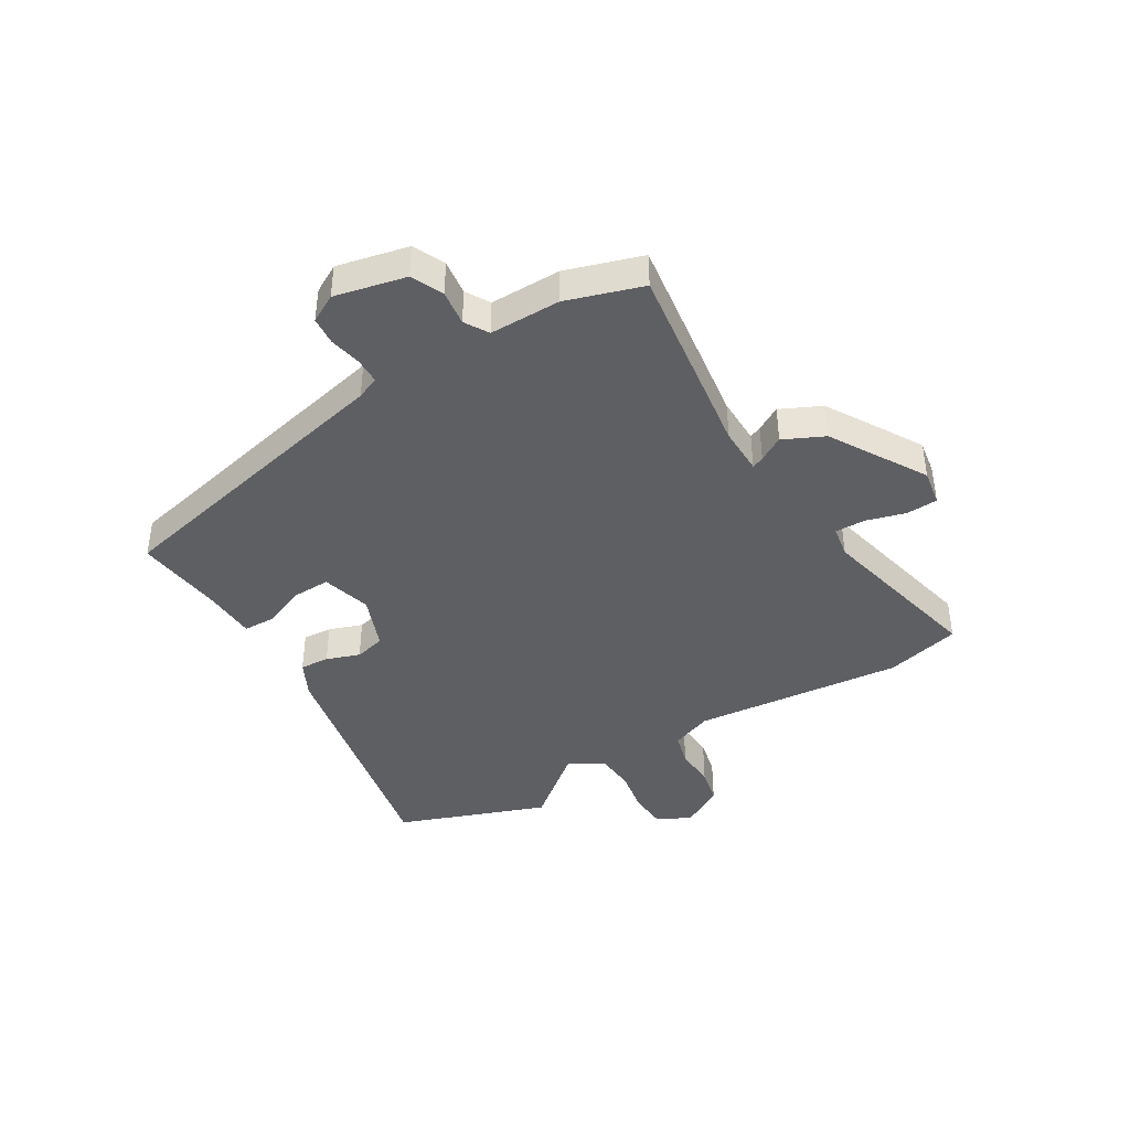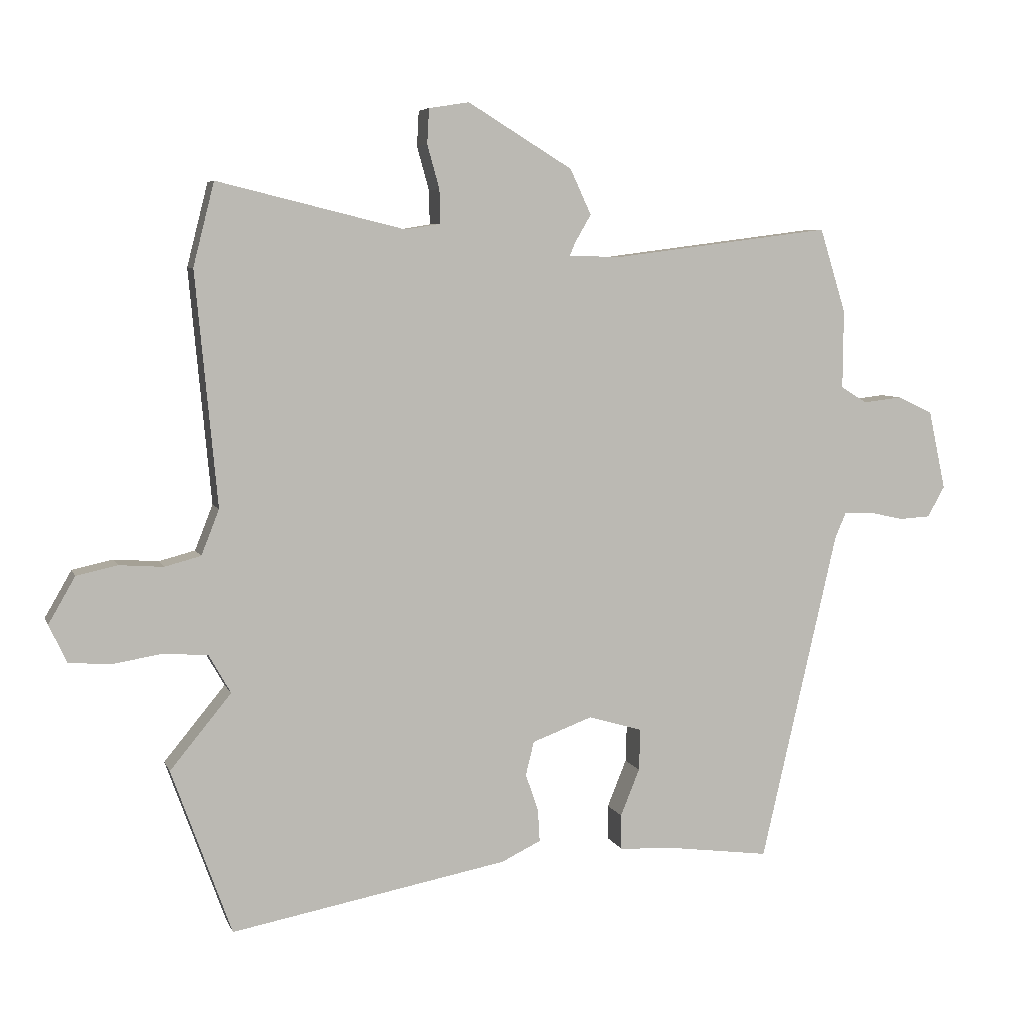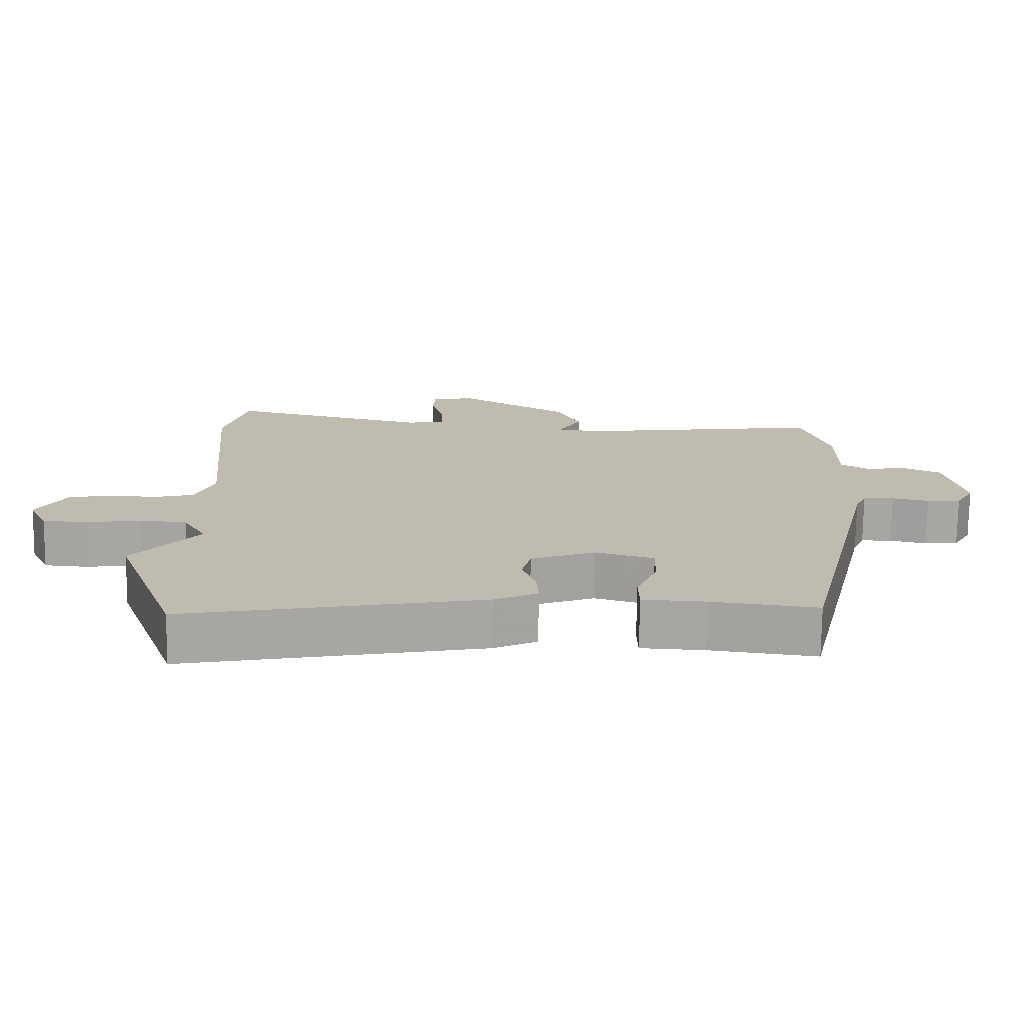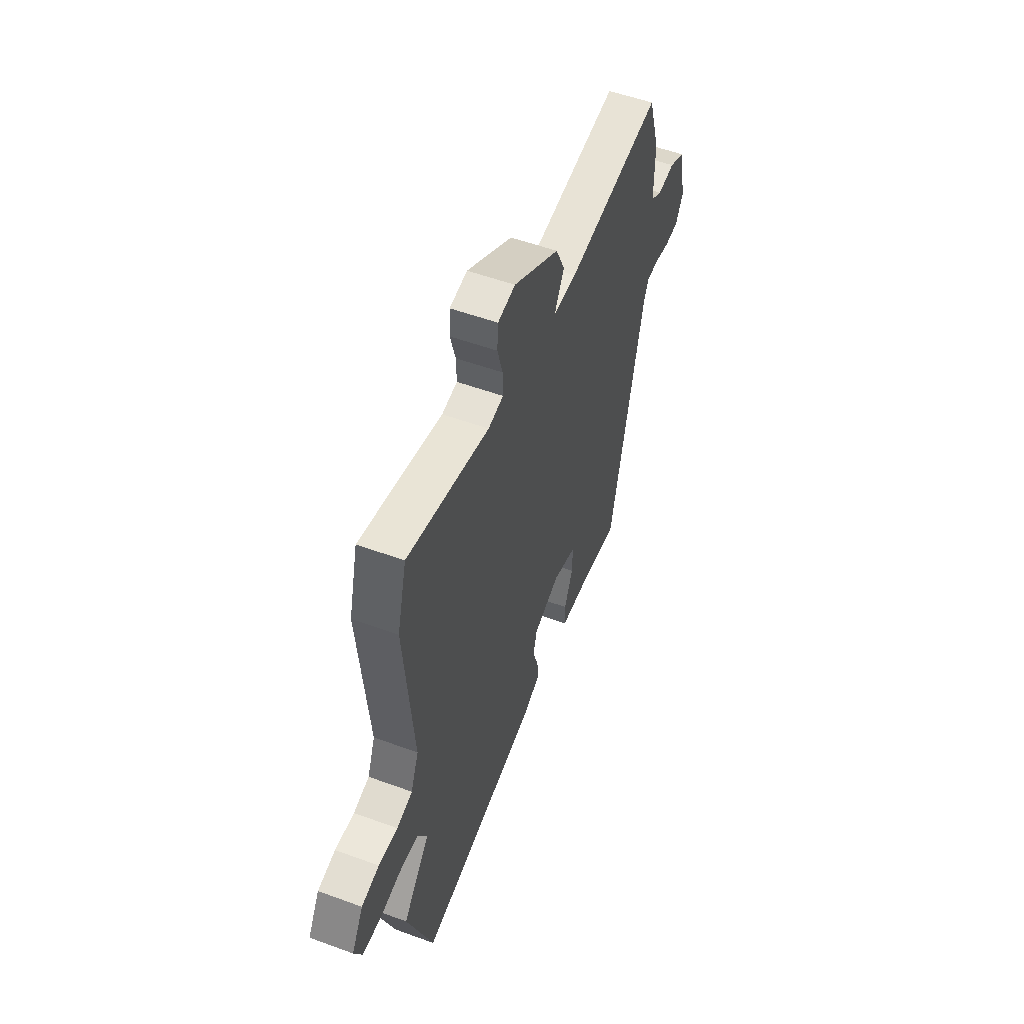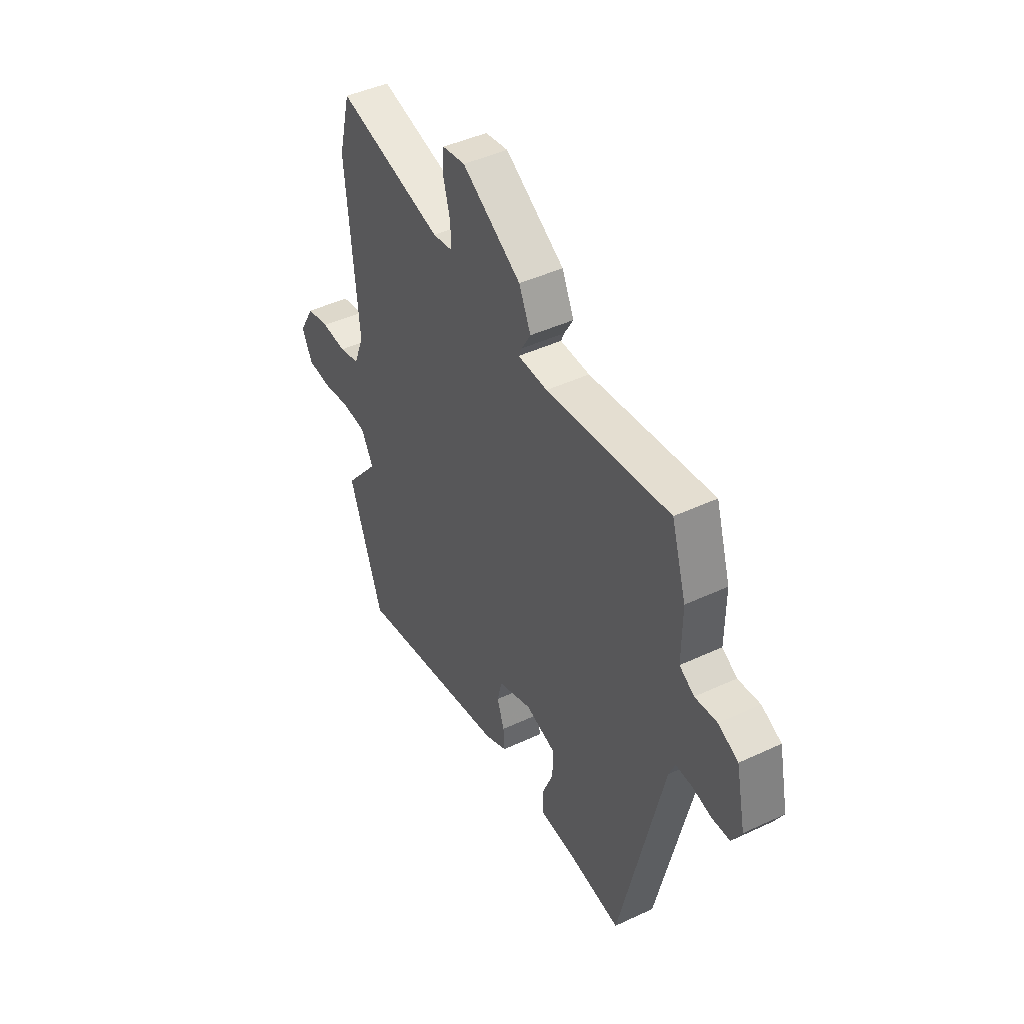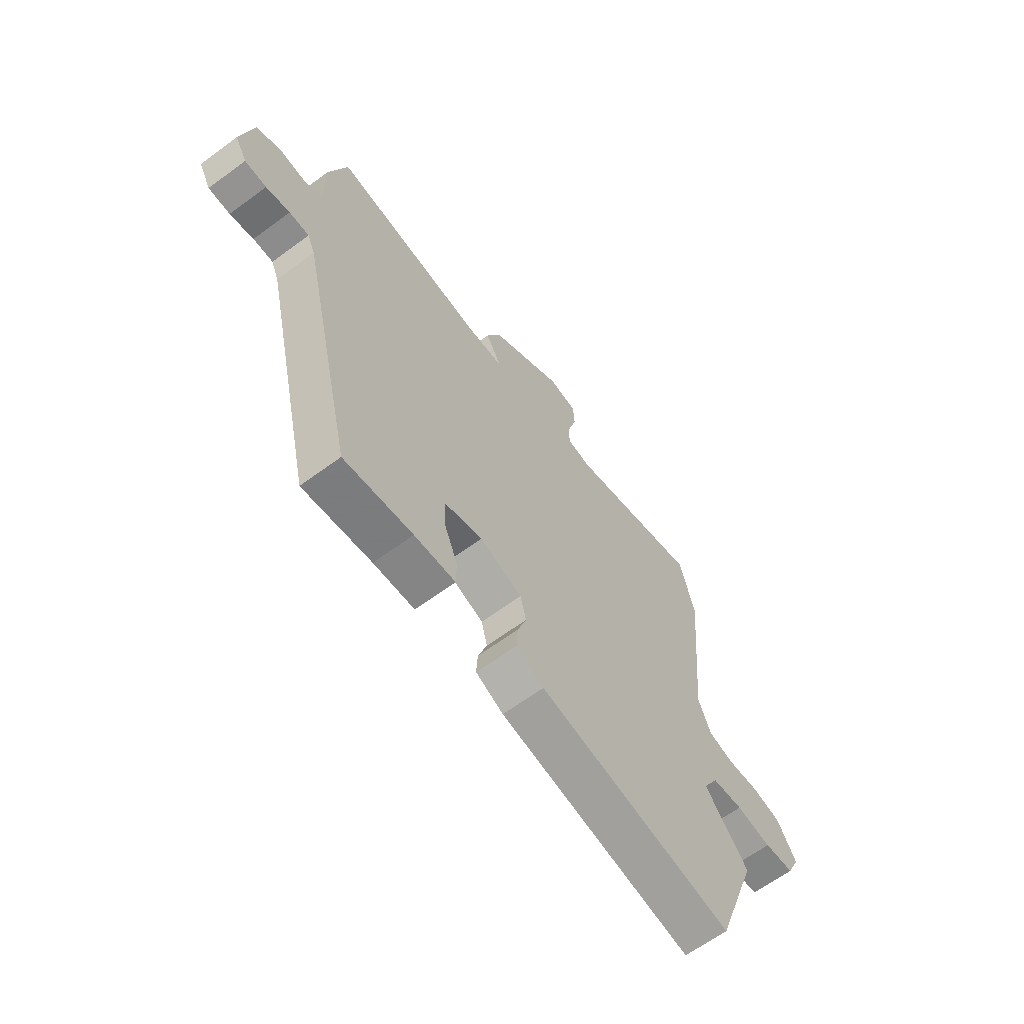
<metadata>
{"format":"obj","ext":"obj","renderer":"f3d","projection":"perspective","resolution":1024,"background":"white","views":[{"elev":-41.8,"azim":-59.4,"up":"+Y"},{"elev":6.1,"azim":164.7,"up":"+Z"},{"elev":-74.1,"azim":179.2,"up":"+Z"},{"elev":54.0,"azim":111.3,"up":"+Z"},{"elev":44.5,"azim":-118.6,"up":"+Z"},{"elev":-64.2,"azim":-53.3,"up":"+Z"}]}
</metadata>
<code>
v 0.482 0.07 0.57
v 0.515 0.07 0.44
v 0.481 0.07 0.074
v 0.509 0.07 0.003
v 0.566 0.07 -0.012
v 0.635 0.07 -0.007
v 0.699 0.07 -0.021
v 0.741 0.07 -0.094
v 0.713 0.07 -0.153
v 0.647 0.07 -0.158
v 0.569 0.07 -0.145
v 0.5 0.07 -0.151
v 0.466 0.07 -0.211
v 0.562 0.07 -0.328
v 0.468 0.07 -0.588
v 0.034 0.07 -0.506
v -0.028 0.07 -0.476
v -0.025 0.07 -0.425
v -0.005 0.07 -0.367
v -0.018 0.07 -0.314
v -0.112 0.07 -0.279
v -0.197 0.07 -0.304
v -0.195 0.07 -0.369
v -0.165 0.07 -0.443
v -0.166 0.07 -0.498
v -0.258 0.07 -0.503
v -0.412 0.07 -0.523
v -0.532 0.07 -0.001
v -0.549 0.07 0.038
v -0.594 0.07 0.038
v -0.648 0.07 0.026
v -0.697 0.07 0.029
v -0.724 0.07 0.077
v -0.697 0.07 0.201
v -0.642 0.07 0.227
v -0.581 0.07 0.22
v -0.54 0.07 0.245
v -0.541 0.07 0.368
v -0.5 0.07 0.5
v -0.158 0.07 0.456
v -0.076 0.07 0.458
v -0.085 0.07 0.479
v -0.11 0.07 0.522
v -0.077 0.07 0.593
v 0.087 0.07 0.693
v 0.15 0.07 0.683
v 0.153 0.07 0.628
v 0.134 0.07 0.56
v 0.133 0.07 0.507
v 0.188 0.07 0.498
v 0.482 0 0.57
v 0.515 0 0.44
v 0.481 0 0.074
v 0.509 0 0.003
v 0.566 0 -0.012
v 0.635 0 -0.007
v 0.699 0 -0.021
v 0.741 0 -0.094
v 0.713 0 -0.153
v 0.647 0 -0.158
v 0.569 0 -0.145
v 0.5 0 -0.151
v 0.466 0 -0.211
v 0.562 0 -0.328
v 0.468 0 -0.588
v 0.034 0 -0.506
v -0.028 0 -0.476
v -0.025 0 -0.425
v -0.005 0 -0.367
v -0.018 0 -0.314
v -0.112 0 -0.279
v -0.197 0 -0.304
v -0.195 0 -0.369
v -0.165 0 -0.443
v -0.166 0 -0.498
v -0.258 0 -0.503
v -0.412 0 -0.523
v -0.532 0 -0.001
v -0.549 0 0.038
v -0.594 0 0.038
v -0.648 0 0.026
v -0.697 0 0.029
v -0.724 0 0.077
v -0.697 0 0.201
v -0.642 0 0.227
v -0.581 0 0.22
v -0.54 0 0.245
v -0.541 0 0.368
v -0.5 0 0.5
v -0.158 0 0.456
v -0.076 0 0.458
v -0.085 0 0.479
v -0.11 0 0.522
v -0.077 0 0.593
v 0.087 0 0.693
v 0.15 0 0.683
v 0.153 0 0.628
v 0.134 0 0.56
v 0.133 0 0.507
v 0.188 0 0.498
f 45 46 47 48
f 45 48 49
f 42 43 44 45
f 41 42 45 49
f 37 38 39 40
f 36 37 40 41
f 33 34 35 36
f 30 31 32 33
f 29 30 33 36
f 28 29 36 41
f 26 27 28 41
f 23 24 25 26
f 22 23 26
f 16 17 18 19
f 16 19 20
f 13 14 15 16
f 12 13 16 20
f 8 9 10 11
f 8 11 12
f 5 6 7 8
f 4 5 8 12
f 3 4 12 20
f 50 1 2 3
f 22 26 41
f 21 22 41 49
f 21 49 50
f 3 20 21 50
f 98 97 96 95
f 99 98 95
f 95 94 93 92
f 99 95 92 91
f 90 89 88 87
f 91 90 87 86
f 86 85 84 83
f 83 82 81 80
f 86 83 80 79
f 91 86 79 78
f 91 78 77 76
f 76 75 74 73
f 76 73 72
f 69 68 67 66
f 70 69 66
f 66 65 64 63
f 70 66 63 62
f 61 60 59 58
f 62 61 58
f 58 57 56 55
f 62 58 55 54
f 70 62 54 53
f 53 52 51 100
f 91 76 72
f 99 91 72 71
f 100 99 71
f 100 71 70 53
f 1 51 52 2
f 2 52 53 3
f 3 53 54 4
f 4 54 55 5
f 5 55 56 6
f 6 56 57 7
f 7 57 58 8
f 8 58 59 9
f 9 59 60 10
f 10 60 61 11
f 11 61 62 12
f 12 62 63 13
f 13 63 64 14
f 14 64 65 15
f 15 65 66 16
f 16 66 67 17
f 17 67 68 18
f 18 68 69 19
f 19 69 70 20
f 20 70 71 21
f 21 71 72 22
f 22 72 73 23
f 23 73 74 24
f 24 74 75 25
f 25 75 76 26
f 26 76 77 27
f 27 77 78 28
f 28 78 79 29
f 29 79 80 30
f 30 80 81 31
f 31 81 82 32
f 32 82 83 33
f 33 83 84 34
f 34 84 85 35
f 35 85 86 36
f 36 86 87 37
f 37 87 88 38
f 38 88 89 39
f 39 89 90 40
f 40 90 91 41
f 41 91 92 42
f 42 92 93 43
f 43 93 94 44
f 44 94 95 45
f 45 95 96 46
f 46 96 97 47
f 47 97 98 48
f 48 98 99 49
f 49 99 100 50
f 50 100 51 1

</code>
